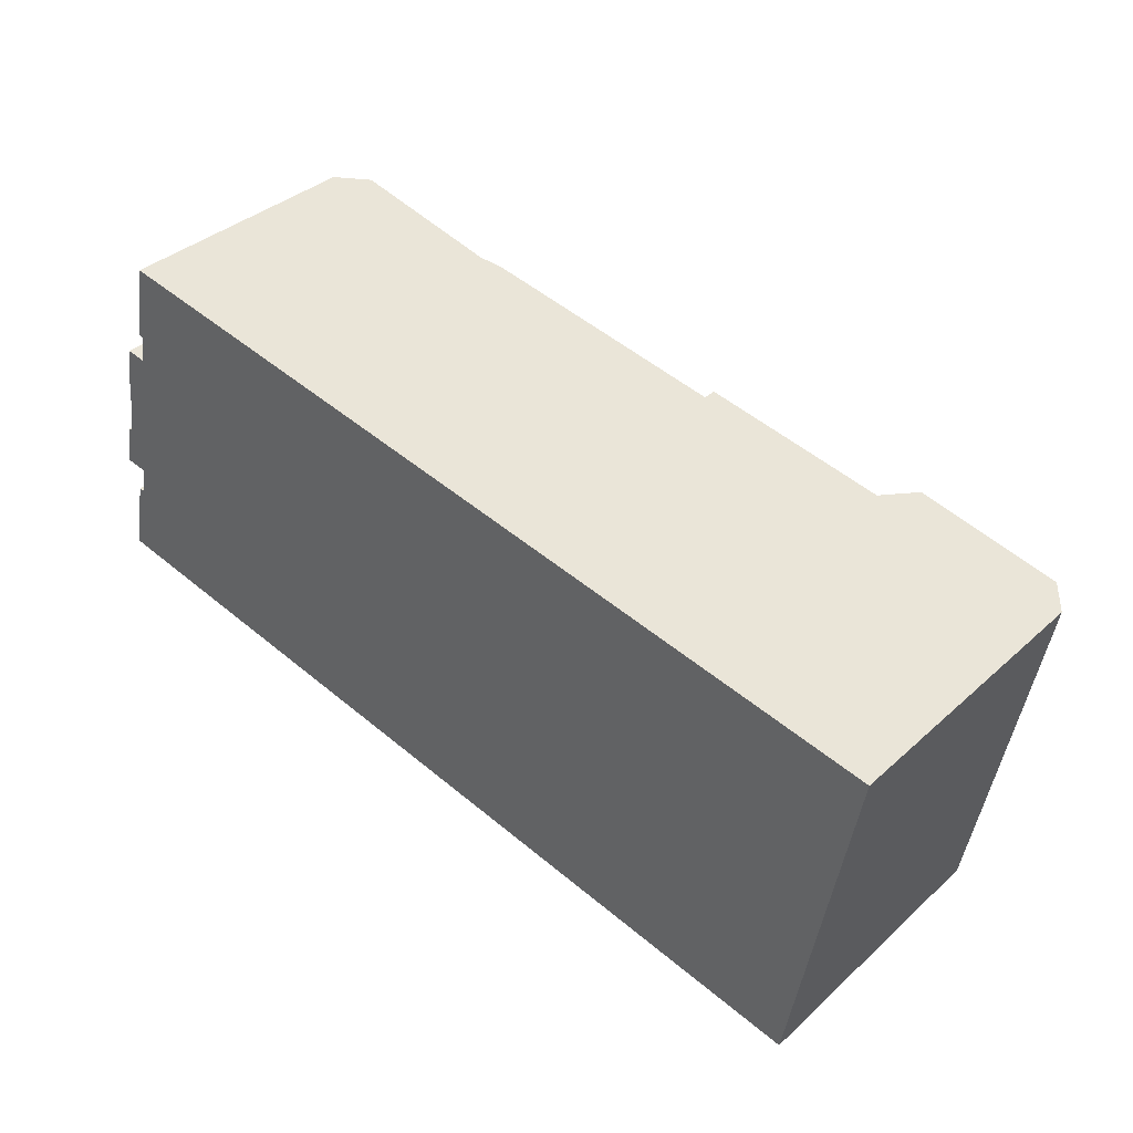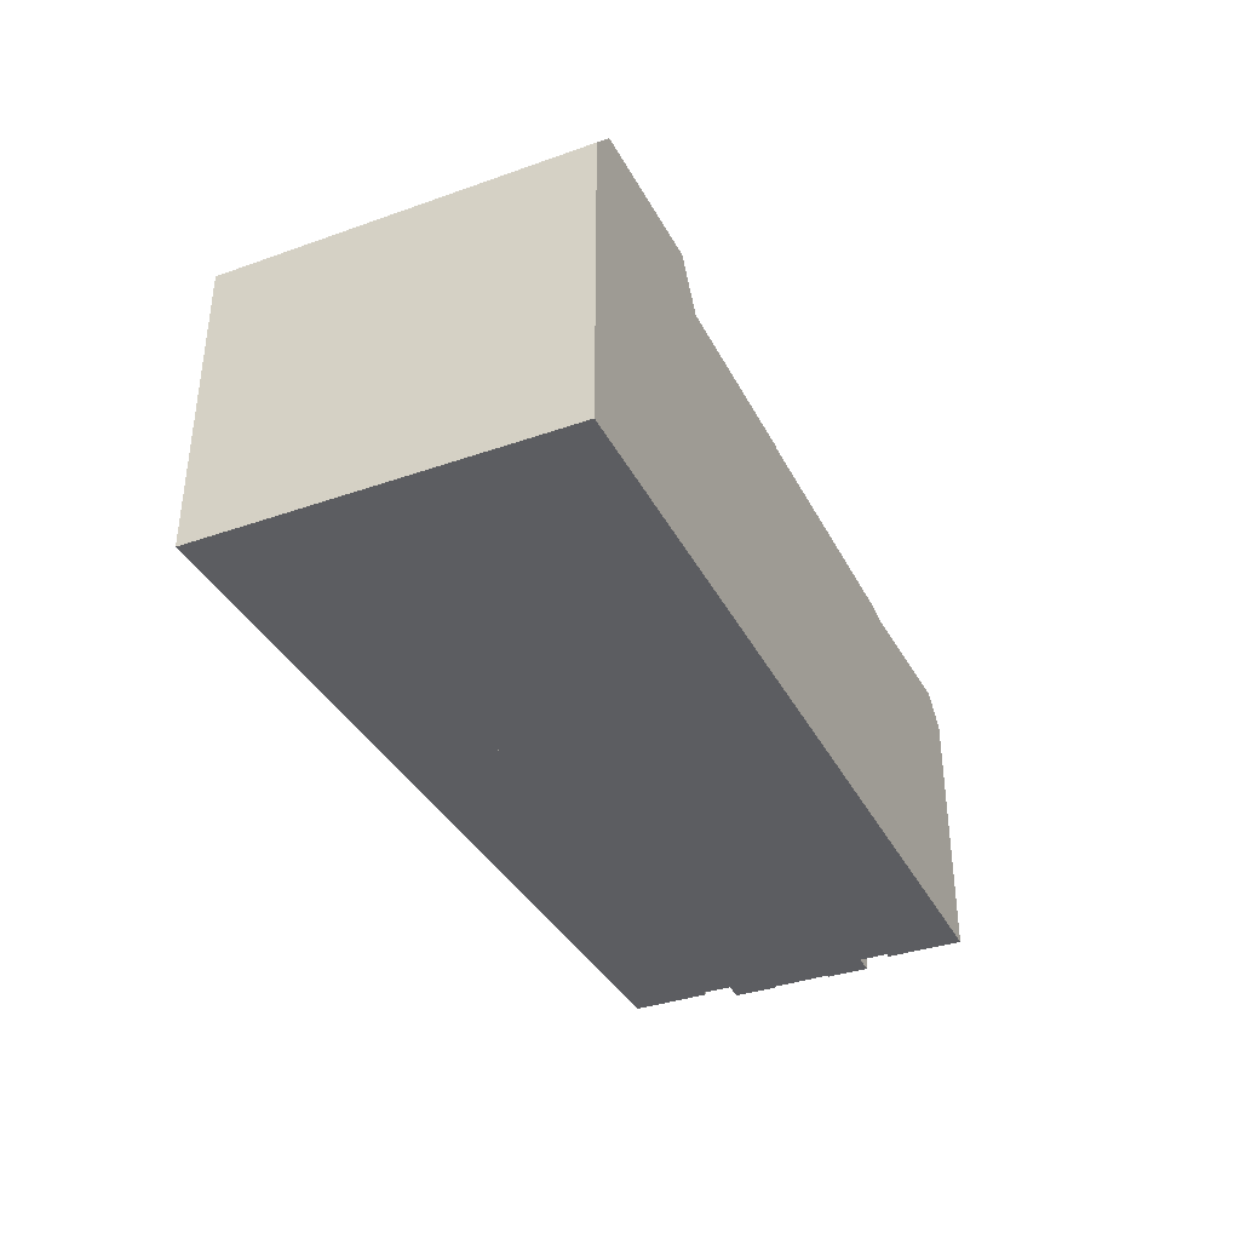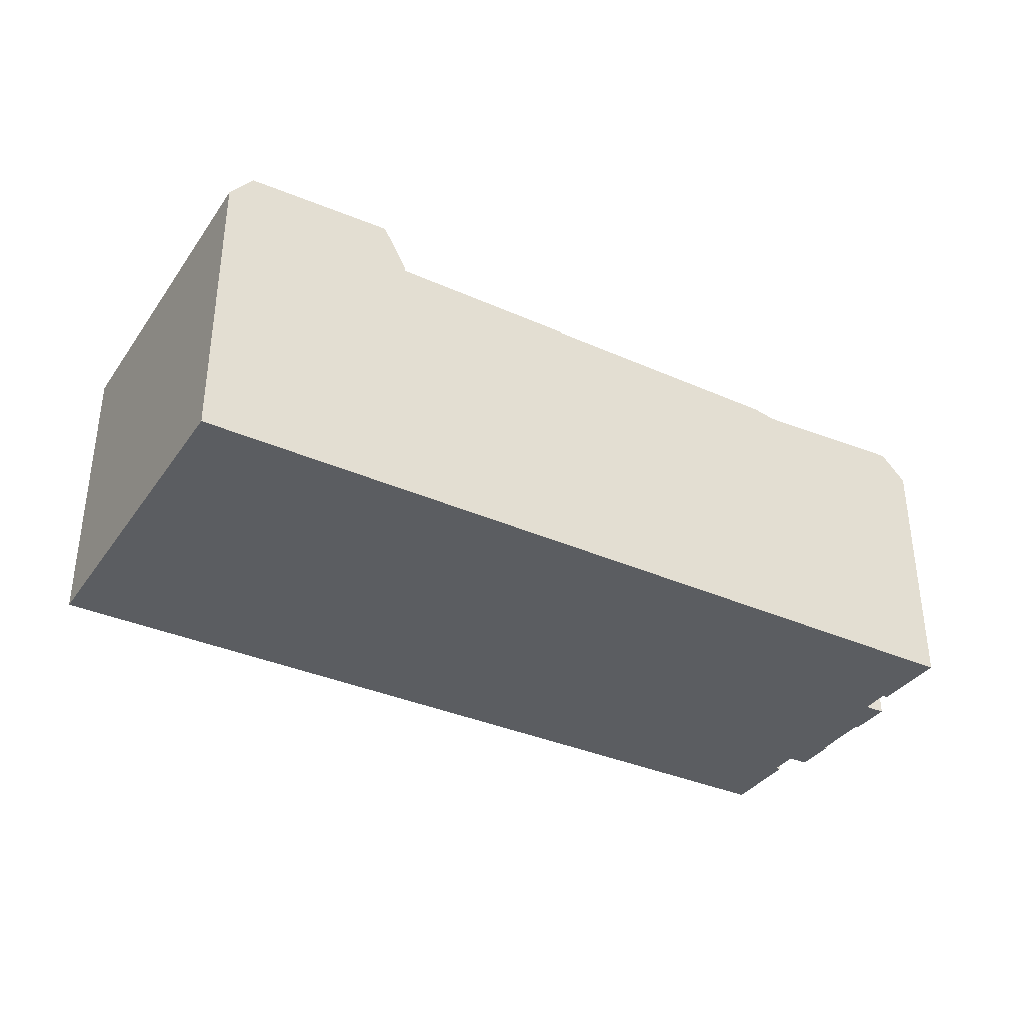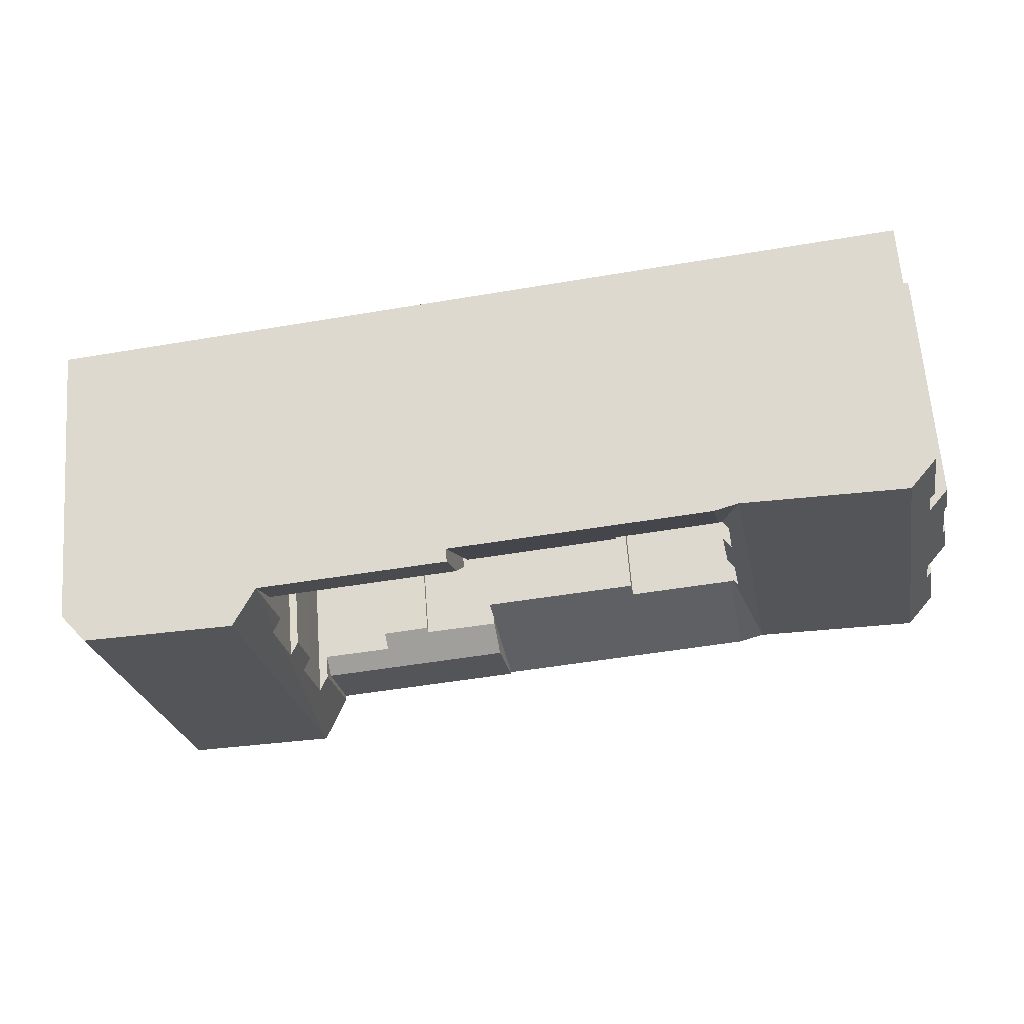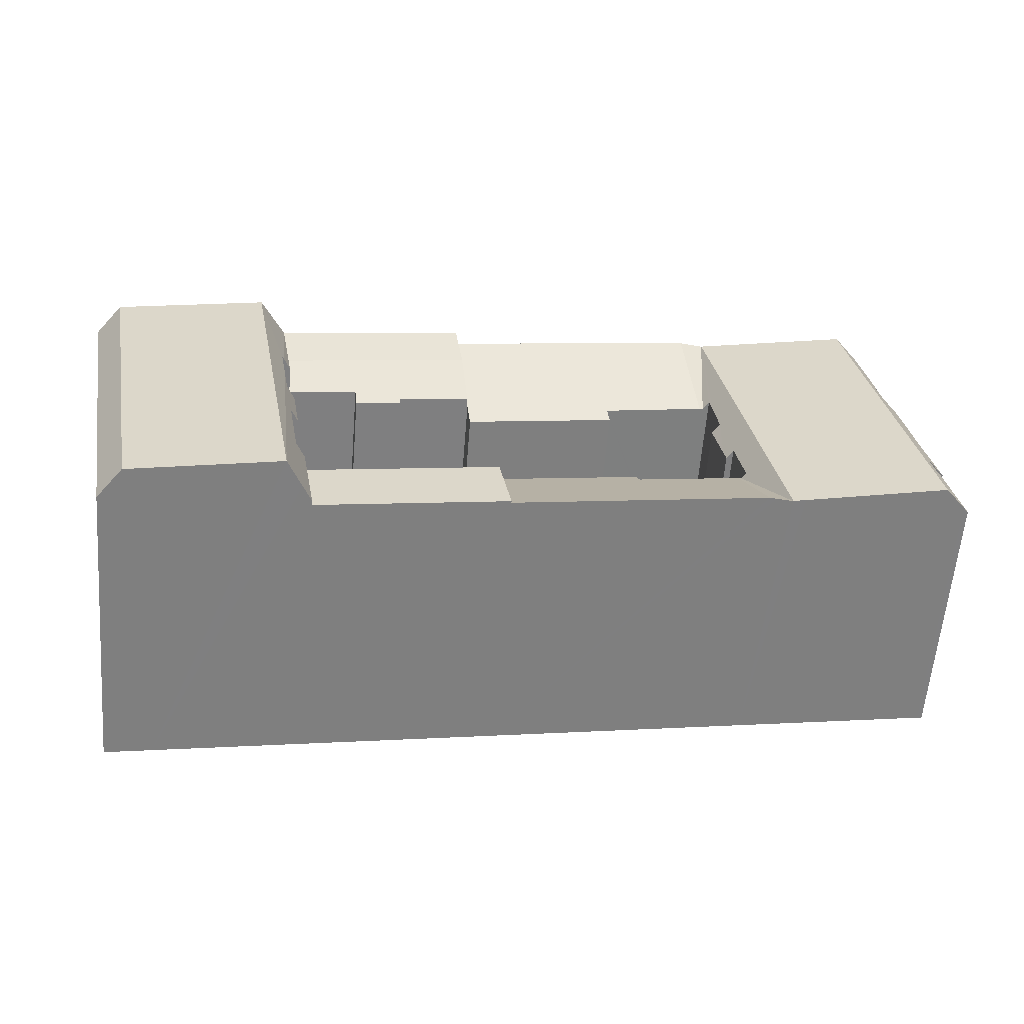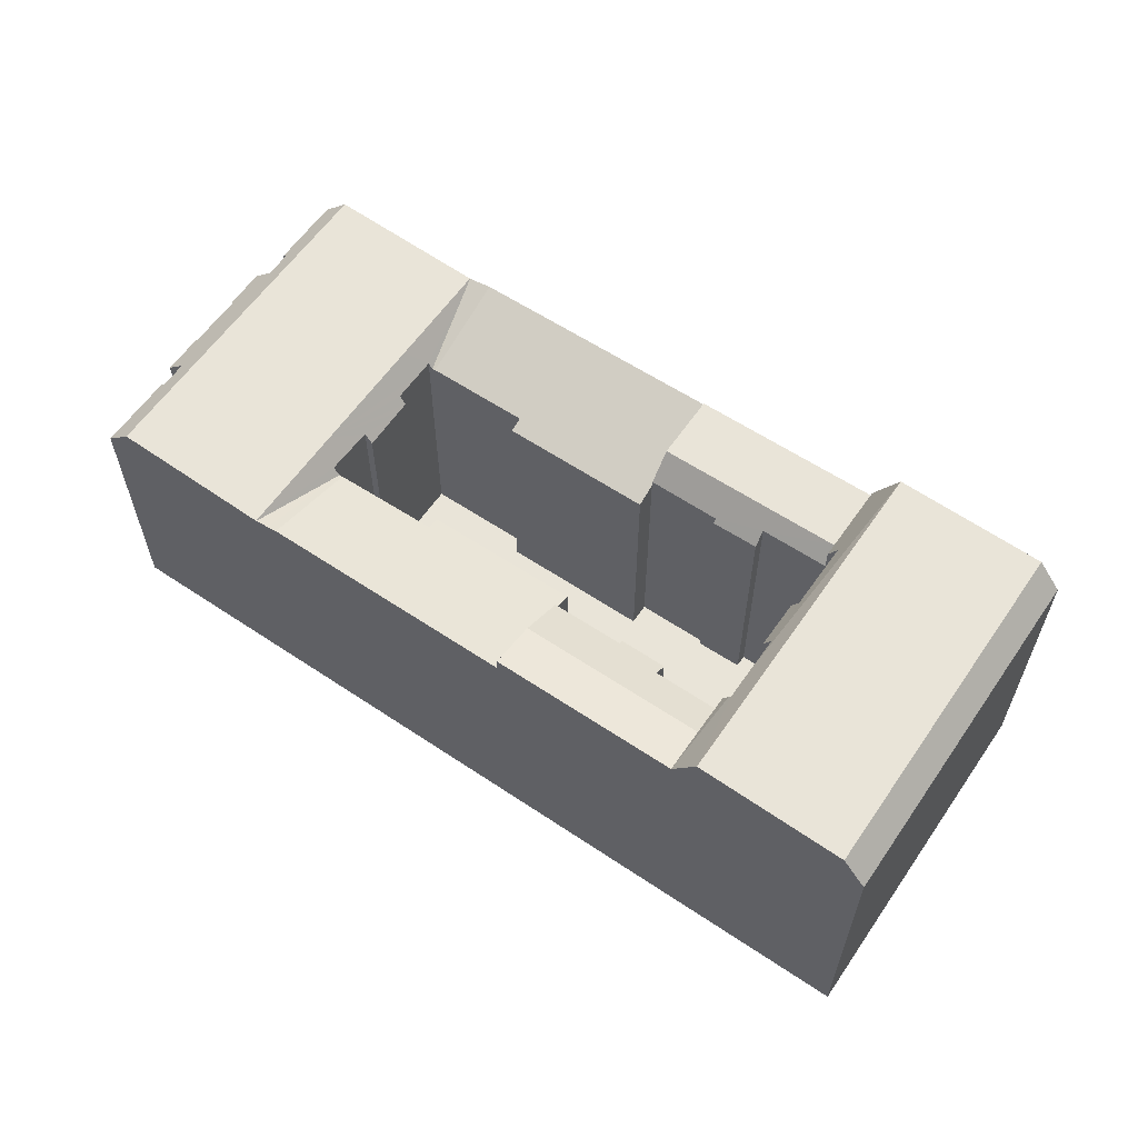
<metadata>
{"format":"obj","ext":"obj","renderer":"f3d","projection":"perspective","resolution":1024,"background":"white","views":[{"elev":36.9,"azim":40.9,"up":"+Z"},{"elev":-36.4,"azim":124.7,"up":"+Y"},{"elev":-35.6,"azim":159.8,"up":"+Y"},{"elev":64.7,"azim":175.7,"up":"+Z"},{"elev":-60.1,"azim":175.4,"up":"+Z"},{"elev":60.0,"azim":44.4,"up":"+Y"}]}
</metadata>
<code>
v  0.187 16.27 7.093
v  1.615 -4.191e-16 6.845
v  0.187 -4.343e-16 7.093
v  1.615 17.7 6.845
v  35.77 19.68 18
v  47.88 18.99 12.55
v  35.18 18.99 14.77
v  48.46 19.68 15.79
v  15.02 16.93 5.131
v  14.83 -2.503e-16 4.087
v  14.83 16.93 4.087
v  15.41 16.94 7.355
v  15.02 -3.142e-16 5.131
v  15.41 -4.504e-16 7.355
v  46.62 20.4 2.088
v  45.84 1.531e-16 -2.5
v  46.62 -1.279e-16 2.088
v  45.84 20.35 -2.5
v  46.7 19.58 5.482
v  46.12 19.53 2.175
v  45.06 19.29 -3.424
v  44.88 20.28 -8.074
v  44.26 19.19 -7.963
v  45.92 22.11 -8.261
v  47.22 20.49 5.395
v  47.59 20.52 7.585
v  45.25 19.31 -2.396
v  47.59 -4.644e-16 7.585
v  47.22 -3.303e-16 5.395
v  48 -6.104e-16 9.969
v  48 20.5 9.969
v  34.63 16.7 11.7
v  34.57 16.7 11.71
v  35.18 17.71 14.77
v  35.77 18.77 18
v  17.22 16.59 14.38
v  18.42 18.77 21.04
v  24.23 16.55 13.04
v  24.04 16.25 12.14
v  34.32 16.23 10.28
v  32.6 17.16 0.439
v  32.32 17.25 -1.132
v  32.6 16.72 0.439
v  32.32 18.89 -1.132
v  31.5 18.77 -5.667
v  31.5 18.89 -5.667
v  3.627 17.66 18.25
v  3.274 -1.002e-15 16.37
v  3.627 -1.118e-15 18.25
v  3.274 17.64 16.37
v  49.76 21.6 15.56
v  49.04 -9.604e-16 15.69
v  49.76 -9.527e-16 15.56
v  49.04 20.54 15.69
v  34.57 -7.168e-16 11.71
v  34.32 -6.297e-16 10.28
v  6.025 -1.421e-15 23.2
v  4.208 17.3 23.52
v  4.208 -1.44e-15 23.52
v  6.025 19.12 23.2
v  15.55 -1.319e-15 21.54
v  15.55 18.56 21.54
v  16.75 -1.306e-15 21.33
v  16.75 18.49 21.33
v  16.77 -1.306e-15 21.32
v  16.77 18.48 21.32
v  17.73 -1.295e-15 21.16
v  17.73 18.65 21.16
v  18.42 -1.288e-15 21.04
v  35.77 -1.102e-15 18
v  48.46 -9.666e-16 15.79
v  32.58 16.72 0.442
v  32.86 -1.15e-16 1.878
v  32.58 -2.706e-17 0.442
v  32.86 16.23 1.878
v  1.935 -1.016e-15 16.6
v  1.935 16.3 16.6
v  1.526 16.44 13.55
v  0.941 -6.184e-16 10.1
v  1.526 -8.299e-16 13.55
v  0.941 16.48 10.1
v  0.315 -4.761e-16 7.775
v  0.713 -6.059e-16 9.895
v  0.315 16.27 7.775
v  0.713 16.29 9.895
v  45.25 1.467e-16 -2.396
v  40.61 17.77 -1.577
v  40.61 9.656e-17 -1.577
v  45.25 17.75 -2.396
v  15.85 16.35 7.284
v  15.99 -4.928e-16 8.048
v  15.85 -4.46e-16 7.284
v  15.99 16.34 8.048
v  0.904 16.48 9.883
v  0.904 -6.052e-16 9.883
v  16.41 -6.3e-16 10.29
v  16.41 16.32 10.29
v  24.04 -7.435e-16 12.14
v  24.23 -7.982e-16 13.04
v  13.87 18.49 5.336
v  12.52 18.48 -2.251
v  12.51 18.49 -2.249
v  15.36 18.49 13.56
v  16.04 17.02 11.17
v  16.39 17.07 13.38
v  16.57 17.11 14.5
v  16.98 16.54 14.43
v  16.55 16.32 11.09
v  15.12 16.53 4.035
v  60.12 21.72 13.75
v  57.49 19.75 -10.34
v  55.92 21.72 -10.06
v  61.69 19.75 13.47
v  22.56 16.25 3.678
v  22.39 -1.688e-16 2.756
v  22.56 -2.252e-16 3.678
v  22.39 16.56 2.756
v  61.69 -8.251e-16 13.47
v  57.49 6.332e-16 -10.34
v  0.358 17.69 -0.064
v  1.788 1.966e-17 -0.321
v  0.358 3.919e-18 -0.064
v  1.788 19.12 -0.321
v  11.65 1.283e-16 -2.096
v  11.65 18.54 -2.096
v  46.12 -1.332e-16 2.175
v  46.7 -3.357e-16 5.482
v  1.808 -9.754e-16 15.93
v  1.408 16.28 13.82
v  1.408 -8.46e-16 13.82
v  1.808 16.3 15.93
v  47.88 19.62 12.55
v  1.567 -8.449e-16 13.8
v  1.567 16.44 13.8
v  15.12 -2.471e-16 4.035
v  15.35 -2.446e-16 3.995
v  15.35 16.57 3.995
v  39.44 17.22 10.54
v  42.61 -6.131e-16 10.01
v  39.44 -6.454e-16 10.54
v  42.61 17.24 10.01
v  40.76 16.88 -0.77
v  37.59 16.86 -0.184
v  45.06 18.89 -3.424
v  37.53 17.12 -0.416
v  16.57 -8.881e-16 14.5
v  16.98 -8.833e-16 14.43
v  17.22 -8.805e-16 14.38
v  50.12 22.12 15.49
v  54.36 21.78 -9.778
v  34.63 17.38 11.7
v  14.17 18.77 -2.548
v  13.7 18.69 -2.463
v  0 17.33 1.061e-15
v  0 0 0
v  34.63 -7.162e-16 11.7
v  39.5 -6.639e-16 10.84
v  39.5 17.38 10.84
v  34.63 17.38 11.7
v  47.85 20.28 9.995
v  47.45 19.57 10.06
v  1.281 17.7 4.955
v  0.922 -3.068e-16 5.01
v  1.281 -3.034e-16 4.955
v  0.922 17.35 5.01
v  3.154 19.12 7.264
v  4.626 19.12 15.44
v  42.75 17.68 10.86
v  47.45 -6.162e-16 10.06
v  42.75 -6.649e-16 10.86
v  47.85 -6.12e-16 9.995
v  47.45 17.69 10.06
v  40.76 4.715e-17 -0.77
v  3.294 -1.121e-15 18.31
v  60.12 -8.418e-16 13.75
v  50.12 -9.488e-16 15.49
v  55.92 6.159e-16 -10.06
v  54.36 5.987e-16 -9.778
v  45.92 5.058e-16 -8.261
v  44.88 4.944e-16 -8.074
v  44.26 4.876e-16 -7.963
v  31.5 3.47e-16 -5.667
v  14.17 1.56e-16 -2.548
v  13.7 1.508e-16 -2.463
v  12.52 1.378e-16 -2.251
v  12.51 1.377e-16 -2.249
v  3.294 17.32 18.31
v  16.55 -6.788e-16 11.09
v  37.53 2.547e-17 -0.416
v  32.6 -2.688e-17 0.439
v  37.59 1.127e-17 -0.184
v  44.26 18.89 -7.963
v  16.04 -6.841e-16 11.17
v  16.39 -8.193e-16 13.38
g defaultobject
f 1 2 3
f 2 1 4
f 5 6 7
f 6 5 8
f 9 10 11
f 10 9 12
f 10 12 13
f 13 12 14
f 15 16 17
f 16 15 18
f 19 15 20
f 21 22 23
f 22 21 24
f 24 21 18
f 24 18 25
f 24 25 26
f 18 21 27
f 25 18 15
f 25 15 19
f 28 25 29
f 25 28 30
f 25 30 31
f 25 31 26
f 32 33 34
f 35 36 37
f 36 35 38
f 38 35 39
f 39 35 33
f 39 33 40
f 33 35 34
f 41 42 43
f 42 41 44
f 42 44 45
f 45 44 46
f 47 48 49
f 48 47 50
f 51 52 53
f 52 51 54
f 40 55 56
f 55 40 33
f 57 58 59
f 58 57 60
f 60 57 61
f 60 61 62
f 62 61 63
f 62 63 64
f 64 63 65
f 64 65 66
f 66 65 67
f 66 67 68
f 68 67 69
f 68 69 37
f 37 69 70
f 37 70 35
f 35 70 71
f 35 71 5
f 5 71 8
f 8 71 52
f 8 52 54
f 72 73 74
f 73 72 75
f 50 76 48
f 76 50 77
f 78 79 80
f 79 78 81
f 82 1 3
f 1 82 83
f 1 83 84
f 84 83 85
f 86 87 88
f 87 86 89
f 89 86 16
f 89 16 27
f 27 16 18
f 90 91 92
f 91 90 93
f 94 83 95
f 83 94 85
f 93 96 91
f 96 93 97
f 38 98 99
f 98 38 39
f 100 101 102
f 101 100 11
f 11 100 9
f 9 100 103
f 9 103 12
f 12 103 90
f 90 103 93
f 93 103 104
f 93 104 97
f 104 103 105
f 105 103 64
f 105 64 106
f 106 64 107
f 107 64 66
f 108 97 104
f 109 101 11
f 110 111 112
f 111 110 113
f 114 115 116
f 115 114 117
f 111 118 119
f 118 111 113
f 120 121 122
f 121 120 123
f 121 123 124
f 124 123 125
f 68 107 66
f 107 68 37
f 107 37 36
f 19 126 127
f 126 19 20
f 128 129 130
f 129 128 76
f 129 76 77
f 129 77 131
f 6 8 132
f 129 133 130
f 133 129 134
f 135 11 10
f 11 135 109
f 109 135 136
f 109 136 137
f 137 136 115
f 137 115 117
f 75 116 73
f 116 75 114
f 138 139 140
f 139 138 141
f 142 87 143
f 41 144 44
f 144 41 145
f 144 145 87
f 87 145 143
f 144 87 89
f 39 56 98
f 56 39 40
f 12 92 14
f 92 12 90
f 107 146 106
f 146 107 36
f 146 36 38
f 146 38 147
f 147 38 148
f 148 38 99
f 110 24 149
f 24 110 112
f 24 112 150
f 34 151 32
f 151 34 7
f 7 34 35
f 7 35 5
f 137 101 109
f 101 137 152
f 101 152 153
f 154 122 155
f 122 154 120
f 33 156 55
f 156 33 157
f 157 33 32
f 157 32 158
f 158 32 159
f 132 160 161
f 160 132 8
f 162 163 164
f 163 162 165
f 166 125 123
f 125 166 102
f 102 166 100
f 100 166 167
f 100 167 103
f 103 167 60
f 103 60 62
f 103 62 64
f 168 169 170
f 169 168 171
f 171 168 30
f 30 168 172
f 30 172 31
f 31 172 161
f 31 161 160
f 81 95 79
f 95 81 94
f 141 170 139
f 170 141 168
f 87 173 88
f 173 87 142
f 20 17 126
f 17 20 15
f 174 49 59
f 130 133 128
f 175 119 118
f 119 175 176
f 119 176 177
f 177 176 178
f 178 176 179
f 179 176 53
f 179 53 52
f 179 52 71
f 179 71 70
f 179 70 180
f 180 70 181
f 181 70 182
f 182 70 69
f 182 69 183
f 183 69 67
f 183 67 65
f 183 65 63
f 183 63 61
f 183 61 57
f 183 57 184
f 184 57 185
f 185 57 186
f 186 57 124
f 124 57 121
f 121 57 59
f 121 59 49
f 121 49 48
f 121 48 76
f 121 76 2
f 2 76 133
f 2 133 80
f 2 80 79
f 2 79 95
f 2 95 3
f 133 76 128
f 3 95 83
f 3 83 82
f 121 164 122
f 164 121 2
f 122 164 163
f 122 163 155
f 165 155 163
f 155 165 154
f 187 49 174
f 49 187 47
f 176 51 53
f 51 176 149
f 149 176 175
f 149 175 110
f 110 175 118
f 110 118 113
f 25 127 29
f 127 25 19
f 97 188 96
f 188 97 108
f 26 149 24
f 149 26 31
f 149 31 160
f 149 160 8
f 149 8 51
f 51 8 54
f 43 145 41
f 145 43 189
f 189 43 72
f 189 72 190
f 190 72 74
f 142 191 173
f 191 142 143
f 134 80 133
f 80 134 78
f 6 161 172
f 161 6 132
f 125 186 124
f 186 125 185
f 185 125 184
f 184 125 102
f 184 102 101
f 184 101 153
f 4 164 2
f 164 4 162
f 58 174 59
f 174 58 187
f 143 189 191
f 189 143 145
f 84 4 1
f 131 134 129
f 58 47 187
f 165 120 154
f 120 165 123
f 123 165 162
f 123 162 166
f 166 162 4
f 166 4 84
f 166 84 85
f 166 85 94
f 166 94 167
f 167 94 81
f 167 81 78
f 167 78 134
f 167 134 131
f 167 131 77
f 167 77 50
f 167 50 60
f 60 50 47
f 60 47 58
f 44 192 46
f 192 44 144
f 21 89 27
f 89 21 144
f 144 21 23
f 144 23 192
f 153 183 184
f 183 153 182
f 182 153 152
f 182 152 45
f 182 45 181
f 181 45 46
f 181 46 192
f 181 192 180
f 180 192 179
f 179 192 178
f 178 192 23
f 178 23 22
f 178 22 24
f 178 24 150
f 178 150 177
f 177 150 119
f 119 150 112
f 119 112 111
f 158 140 157
f 140 158 138
f 137 45 152
f 45 137 117
f 45 117 114
f 45 114 72
f 72 114 75
f 45 72 42
f 43 42 72
f 105 193 104
f 193 105 106
f 193 106 194
f 194 106 146
f 6 151 7
f 151 6 158
f 158 6 138
f 138 6 168
f 168 6 172
f 141 138 168
f 108 193 188
f 193 108 104

</code>
